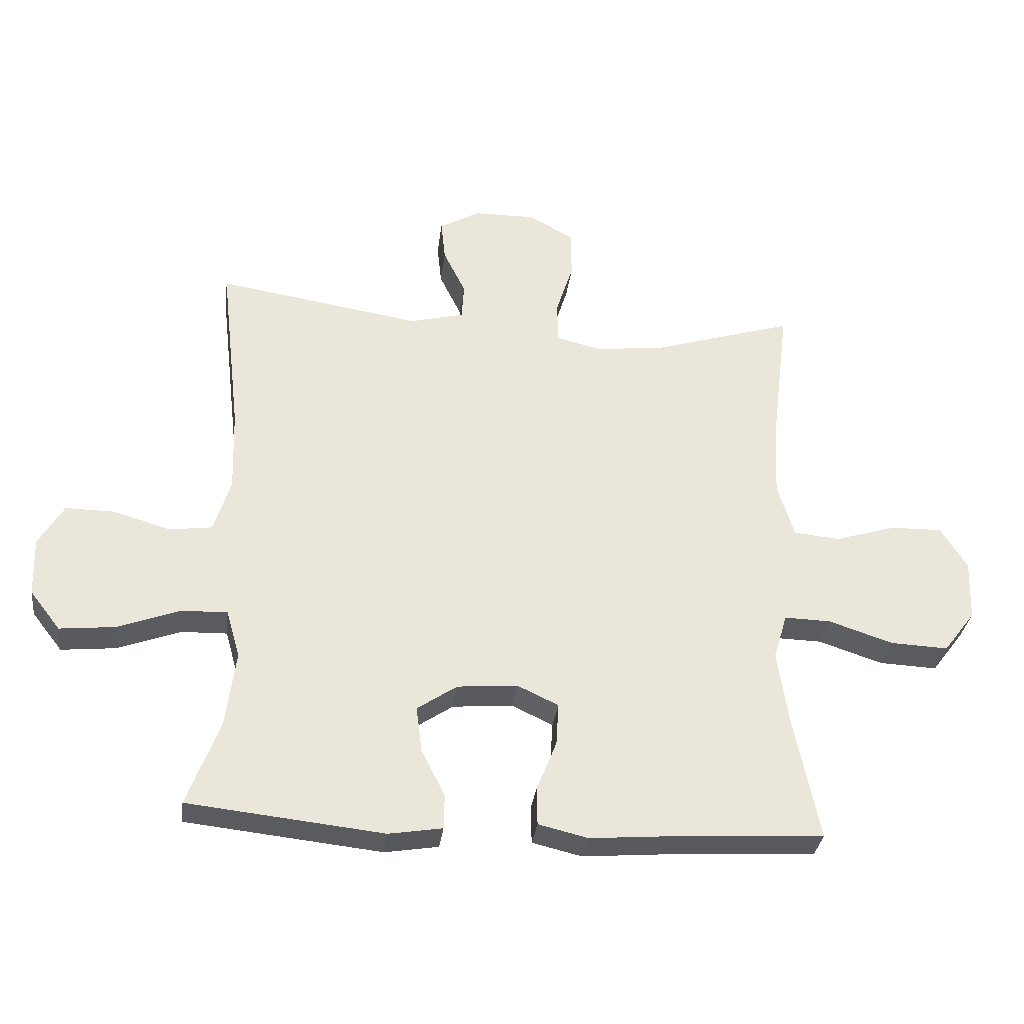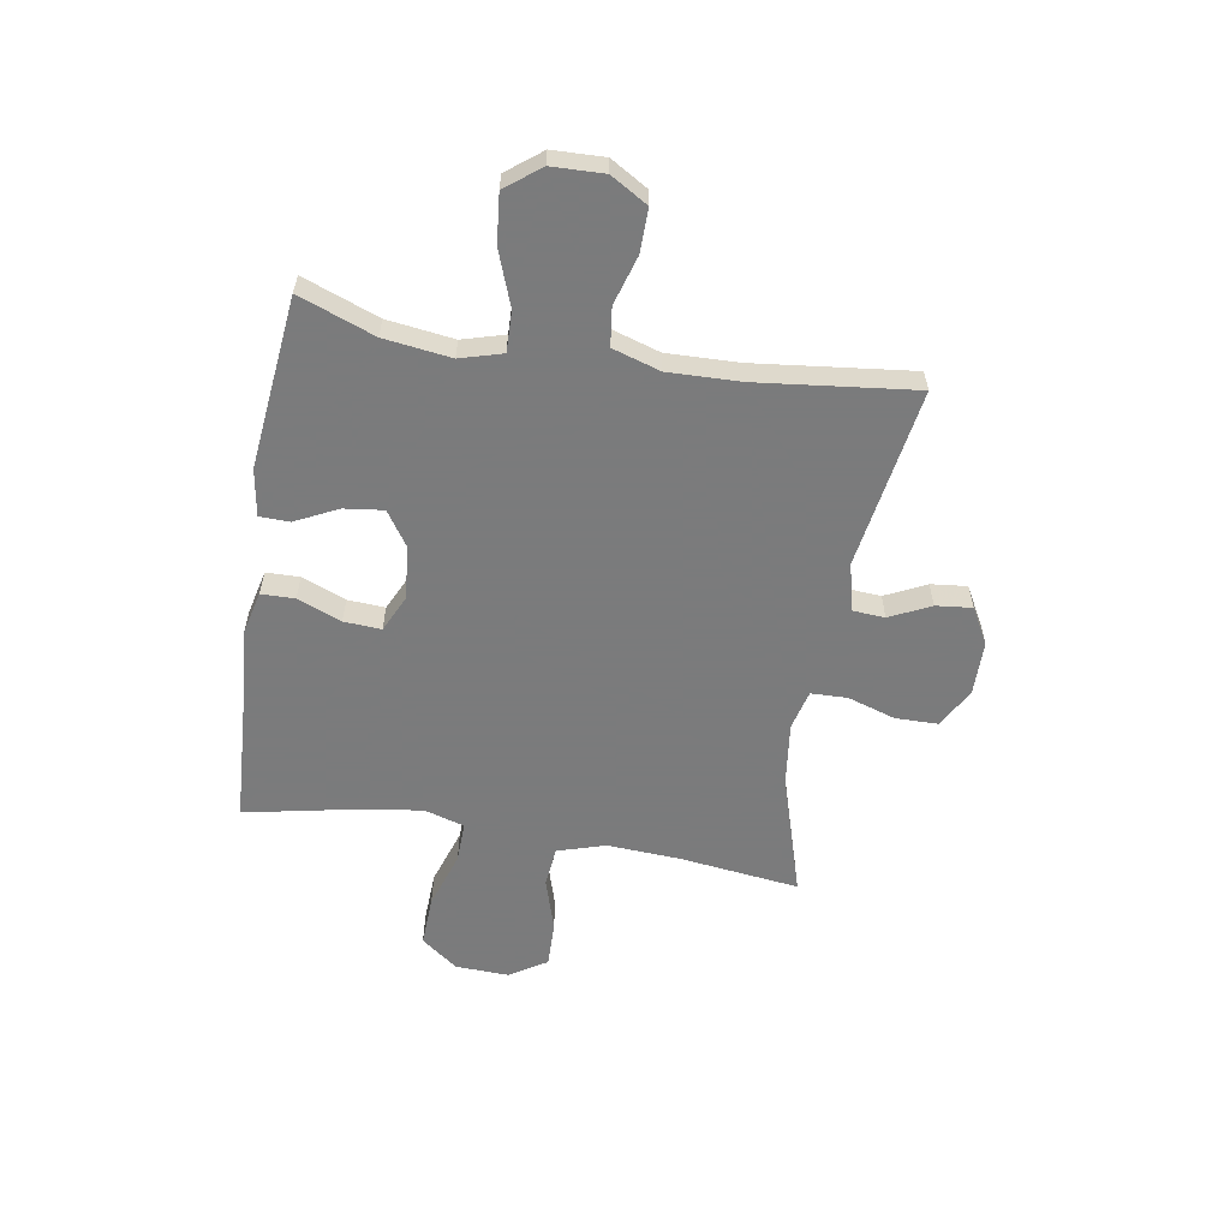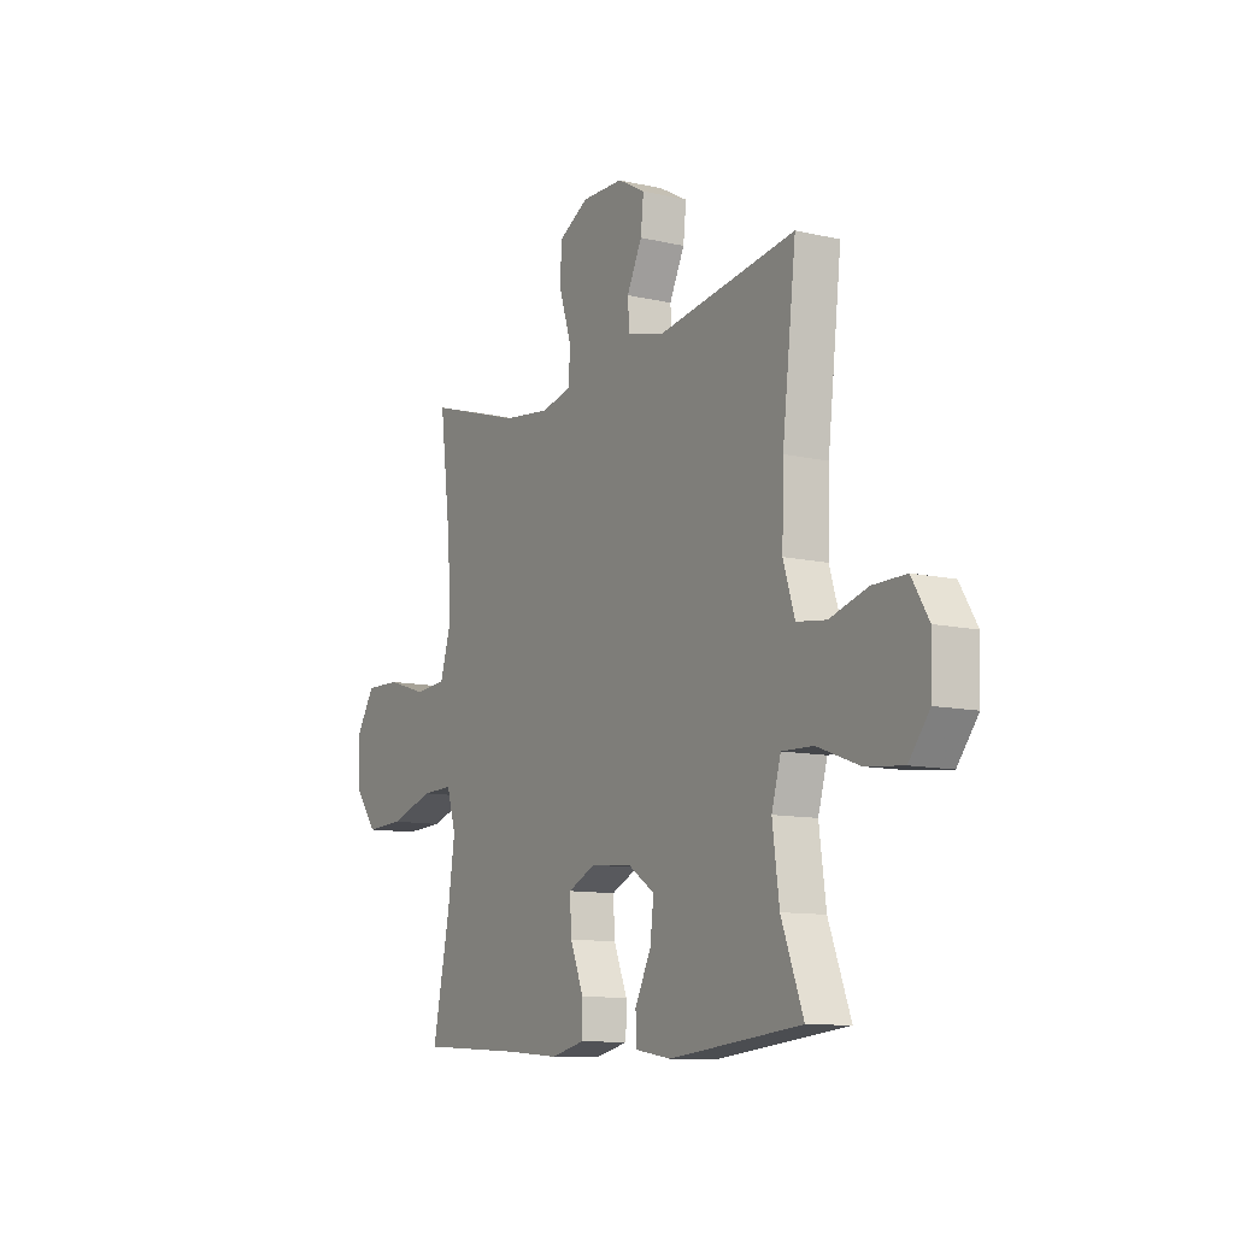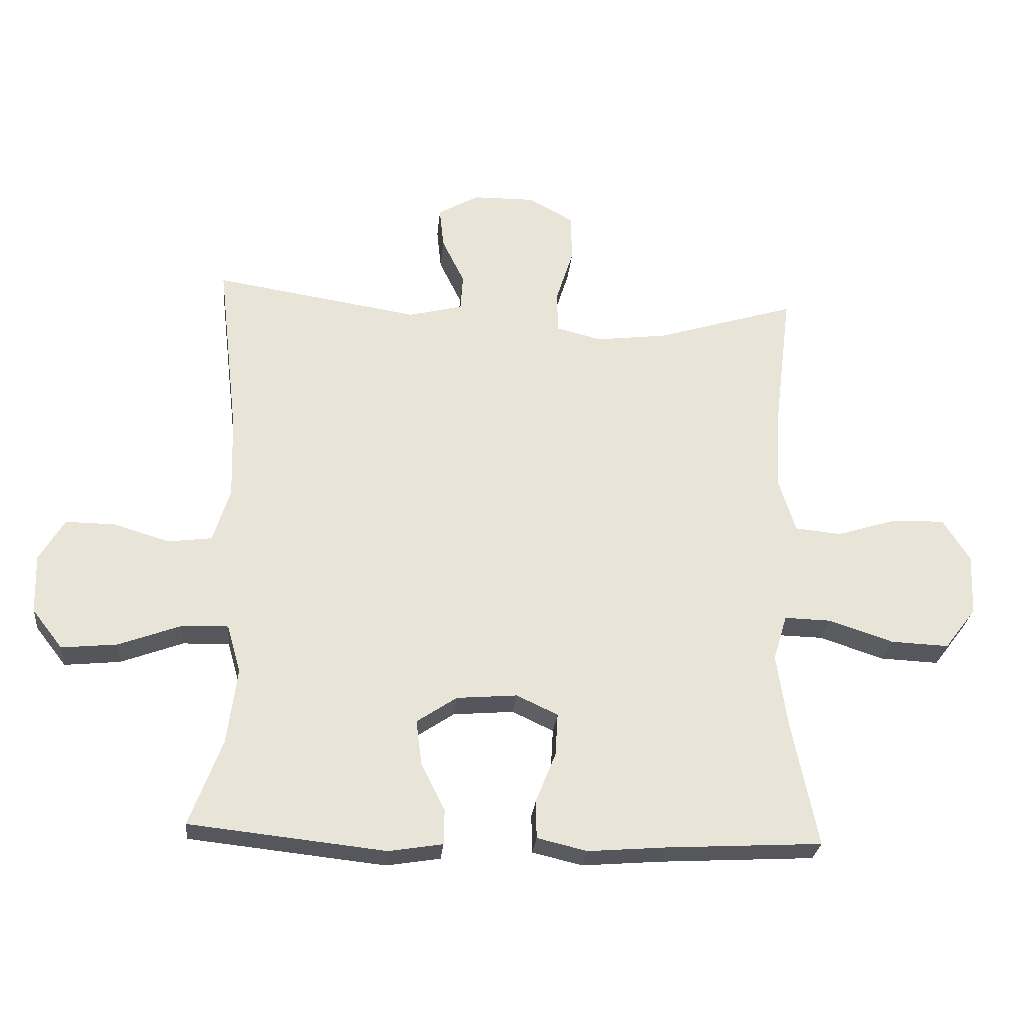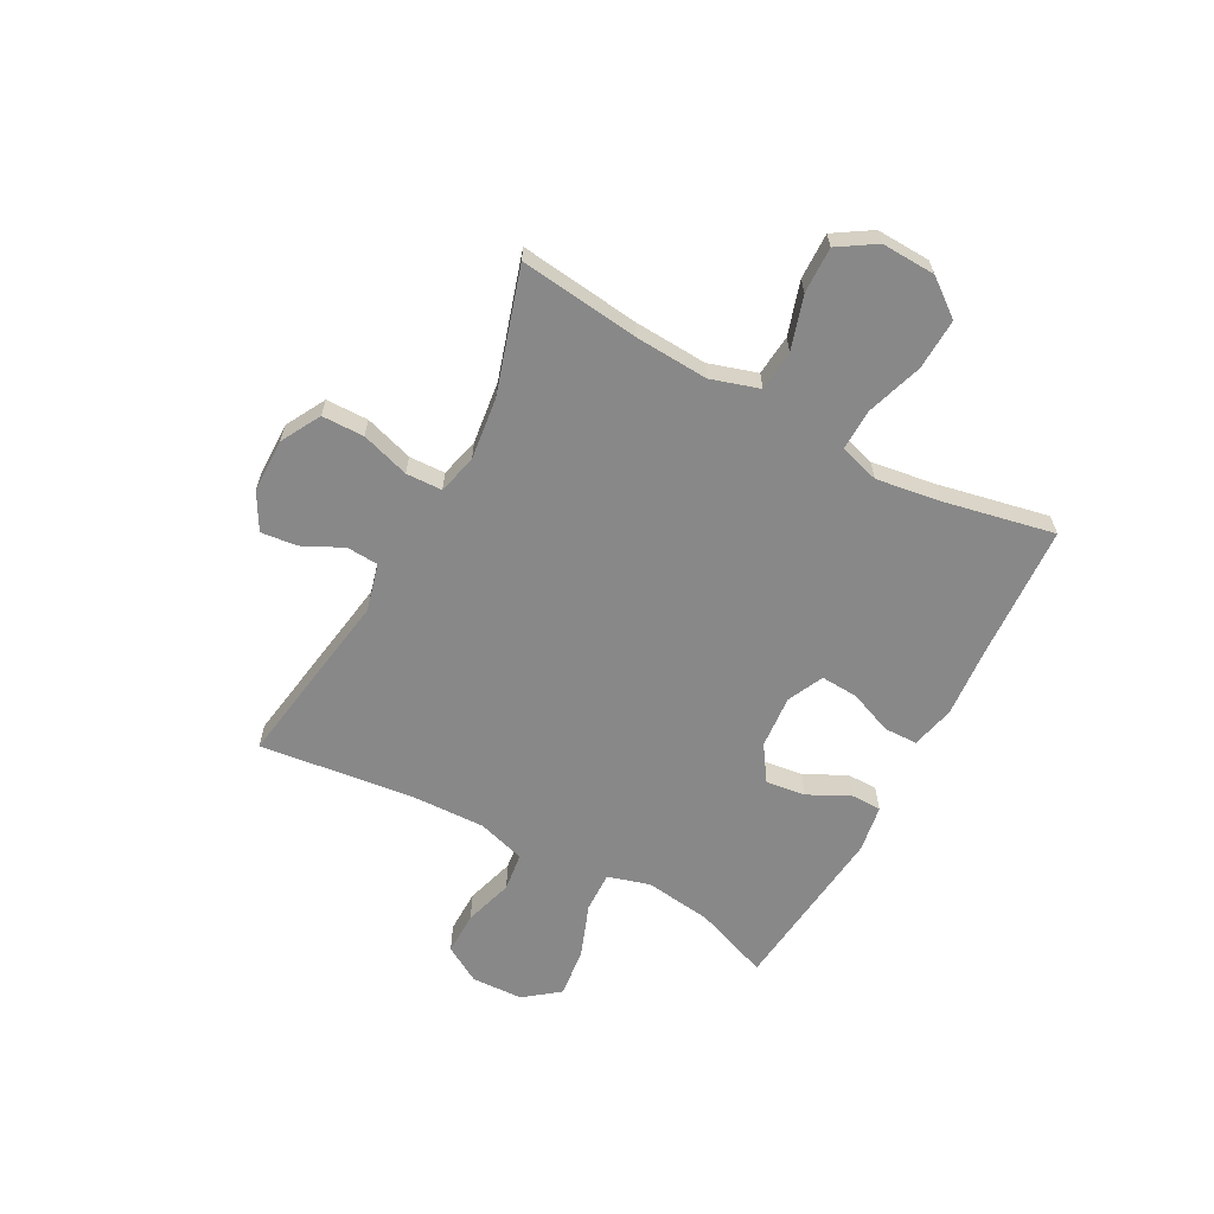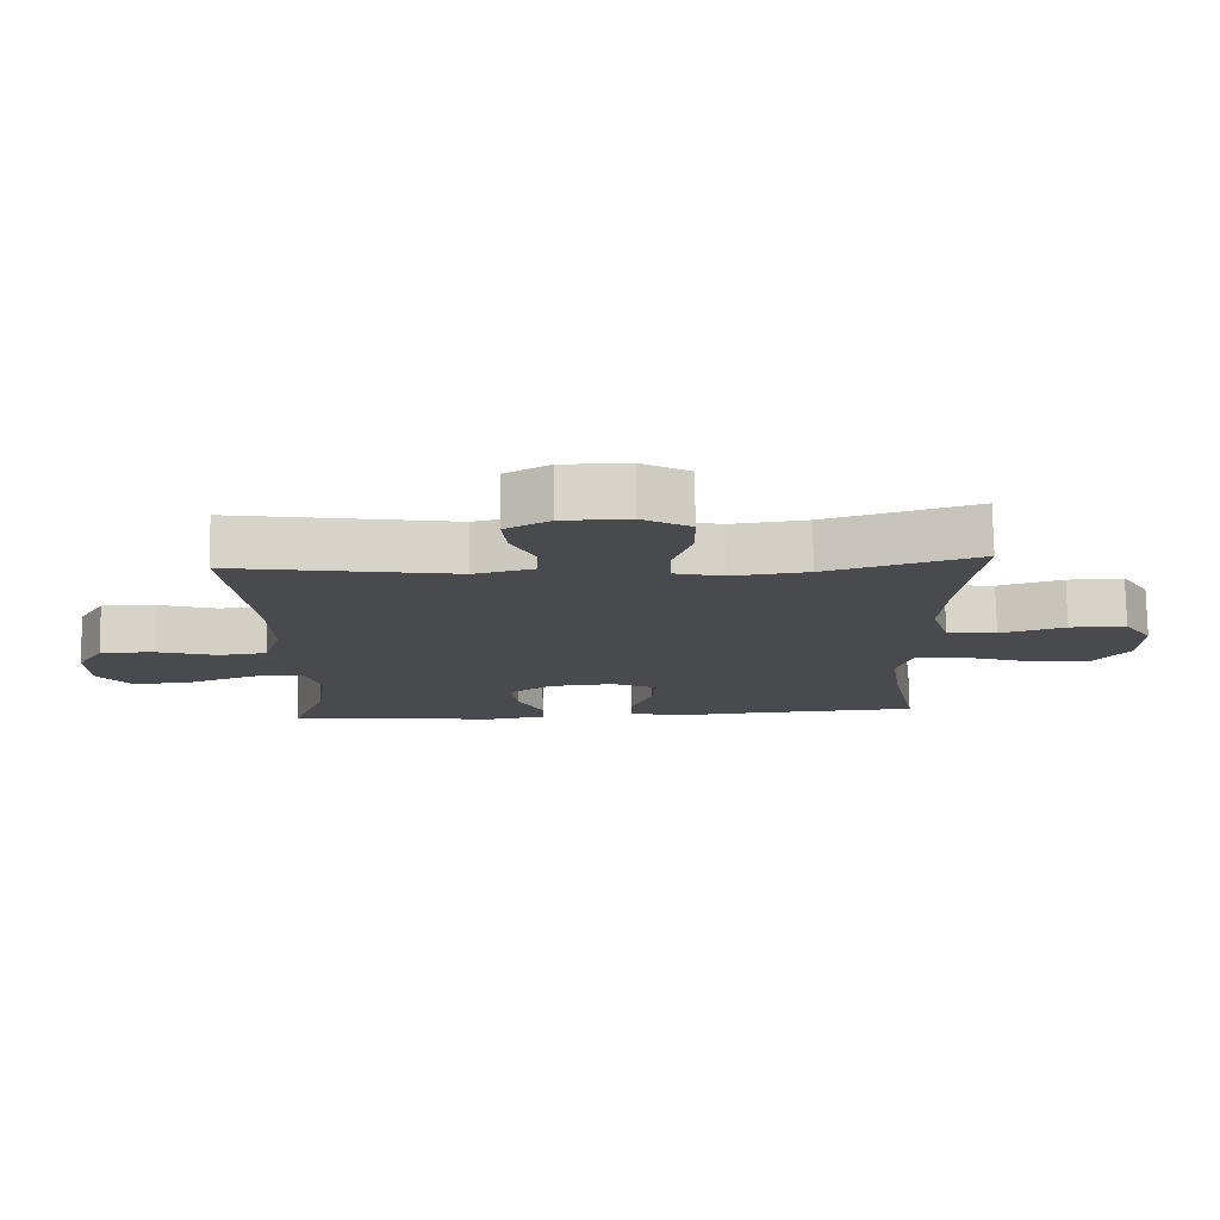
<metadata>
{"format":"obj","ext":"obj","renderer":"f3d","projection":"perspective","resolution":1024,"background":"white","views":[{"elev":-32.3,"azim":-7.1,"up":"+Z"},{"elev":-58.4,"azim":-99.5,"up":"+Y"},{"elev":-10.7,"azim":-120.2,"up":"+Z"},{"elev":-27.3,"azim":-5.4,"up":"+Z"},{"elev":-62.8,"azim":61.8,"up":"+Y"},{"elev":76.7,"azim":-0.9,"up":"+Z"}]}
</metadata>
<code>
v 0.5 0.07 0.5
v 0.473 0.07 0.282
v 0.465 0.07 0.148
v 0.492 0.07 0.06
v 0.566 0.07 0.053
v 0.663 0.07 0.083
v 0.747 0.07 0.085
v 0.79 0.07 0.017
v 0.786 0.07 -0.081
v 0.735 0.07 -0.148
v 0.642 0.07 -0.144
v 0.539 0.07 -0.11
v 0.464 0.07 -0.108
v 0.442 0.07 -0.181
v 0.459 0.07 -0.298
v 0.5 0.07 -0.5
v 0.25 0.07 -0.514
v 0.126 0.07 -0.524
v 0.046 0.07 -0.505
v 0.045 0.07 -0.444
v 0.077 0.07 -0.364
v 0.081 0.07 -0.296
v 0.015 0.07 -0.265
v -0.082 0.07 -0.273
v -0.146 0.07 -0.316
v -0.137 0.07 -0.388
v -0.099 0.07 -0.465
v -0.1 0.07 -0.52
v -0.186 0.07 -0.534
v -0.5 0.07 -0.5
v -0.448 0.07 -0.362
v -0.432 0.07 -0.24
v -0.454 0.07 -0.163
v -0.528 0.07 -0.165
v -0.628 0.07 -0.202
v -0.717 0.07 -0.211
v -0.766 0.07 -0.148
v -0.769 0.07 -0.053
v -0.729 0.07 0.014
v -0.65 0.07 0.013
v -0.56 0.07 -0.014
v -0.49 0.07 -0.005
v -0.463 0.07 0.082
v -0.467 0.07 0.214
v -0.5 0.07 0.5
v -0.171 0.07 0.448
v -0.084 0.07 0.47
v -0.08 0.07 0.528
v -0.116 0.07 0.602
v -0.123 0.07 0.668
v -0.057 0.07 0.705
v 0.042 0.07 0.706
v 0.114 0.07 0.666
v 0.115 0.07 0.589
v 0.087 0.07 0.501
v 0.089 0.07 0.435
v 0.161 0.07 0.417
v 0.275 0.07 0.431
v 0.5 0 0.5
v 0.473 0 0.282
v 0.465 0 0.148
v 0.492 0 0.06
v 0.566 0 0.053
v 0.663 0 0.083
v 0.747 0 0.085
v 0.79 0 0.017
v 0.786 0 -0.081
v 0.735 0 -0.148
v 0.642 0 -0.144
v 0.539 0 -0.11
v 0.464 0 -0.108
v 0.442 0 -0.181
v 0.459 0 -0.298
v 0.5 0 -0.5
v 0.25 0 -0.514
v 0.126 0 -0.524
v 0.046 0 -0.505
v 0.045 0 -0.444
v 0.077 0 -0.364
v 0.081 0 -0.296
v 0.015 0 -0.265
v -0.082 0 -0.273
v -0.146 0 -0.316
v -0.137 0 -0.388
v -0.099 0 -0.465
v -0.1 0 -0.52
v -0.186 0 -0.534
v -0.5 0 -0.5
v -0.448 0 -0.362
v -0.432 0 -0.24
v -0.454 0 -0.163
v -0.528 0 -0.165
v -0.628 0 -0.202
v -0.717 0 -0.211
v -0.766 0 -0.148
v -0.769 0 -0.053
v -0.729 0 0.014
v -0.65 0 0.013
v -0.56 0 -0.014
v -0.49 0 -0.005
v -0.463 0 0.082
v -0.467 0 0.214
v -0.5 0 0.5
v -0.171 0 0.448
v -0.084 0 0.47
v -0.08 0 0.528
v -0.116 0 0.602
v -0.123 0 0.668
v -0.057 0 0.705
v 0.042 0 0.706
v 0.114 0 0.666
v 0.115 0 0.589
v 0.087 0 0.501
v 0.089 0 0.435
v 0.161 0 0.417
v 0.275 0 0.431
f 52 53 54 55
f 52 55 56
f 51 52 56
f 48 49 50 51
f 47 48 51 56
f 46 47 56 57
f 44 45 46
f 43 44 46 57
f 38 39 40 41
f 38 41 42
f 37 38 42
f 34 35 36 37
f 33 34 37 42
f 32 33 42 43
f 28 29 30 31
f 26 27 28 31
f 25 26 31 32
f 24 25 32 43
f 18 19 20 21
f 17 18 21 22
f 15 16 17 22
f 14 15 22 23
f 9 10 11 12
f 9 12 13
f 8 9 13
f 5 6 7 8
f 4 5 8 13
f 3 4 13 14
f 58 1 2
f 24 43 57 58
f 14 23 24 58
f 2 3 14 58
f 113 112 111 110
f 114 113 110
f 114 110 109
f 109 108 107 106
f 114 109 106 105
f 115 114 105 104
f 104 103 102
f 115 104 102 101
f 99 98 97 96
f 100 99 96
f 100 96 95
f 95 94 93 92
f 100 95 92 91
f 101 100 91 90
f 89 88 87 86
f 89 86 85 84
f 90 89 84 83
f 101 90 83 82
f 79 78 77 76
f 80 79 76 75
f 80 75 74 73
f 81 80 73 72
f 70 69 68 67
f 71 70 67
f 71 67 66
f 66 65 64 63
f 71 66 63 62
f 72 71 62 61
f 60 59 116
f 116 115 101 82
f 116 82 81 72
f 116 72 61 60
f 1 59 60 2
f 2 60 61 3
f 3 61 62 4
f 4 62 63 5
f 5 63 64 6
f 6 64 65 7
f 7 65 66 8
f 8 66 67 9
f 9 67 68 10
f 10 68 69 11
f 11 69 70 12
f 12 70 71 13
f 13 71 72 14
f 14 72 73 15
f 15 73 74 16
f 16 74 75 17
f 17 75 76 18
f 18 76 77 19
f 19 77 78 20
f 20 78 79 21
f 21 79 80 22
f 22 80 81 23
f 23 81 82 24
f 24 82 83 25
f 25 83 84 26
f 26 84 85 27
f 27 85 86 28
f 28 86 87 29
f 29 87 88 30
f 30 88 89 31
f 31 89 90 32
f 32 90 91 33
f 33 91 92 34
f 34 92 93 35
f 35 93 94 36
f 36 94 95 37
f 37 95 96 38
f 38 96 97 39
f 39 97 98 40
f 40 98 99 41
f 41 99 100 42
f 42 100 101 43
f 43 101 102 44
f 44 102 103 45
f 45 103 104 46
f 46 104 105 47
f 47 105 106 48
f 48 106 107 49
f 49 107 108 50
f 50 108 109 51
f 51 109 110 52
f 52 110 111 53
f 53 111 112 54
f 54 112 113 55
f 55 113 114 56
f 56 114 115 57
f 57 115 116 58
f 58 116 59 1

</code>
